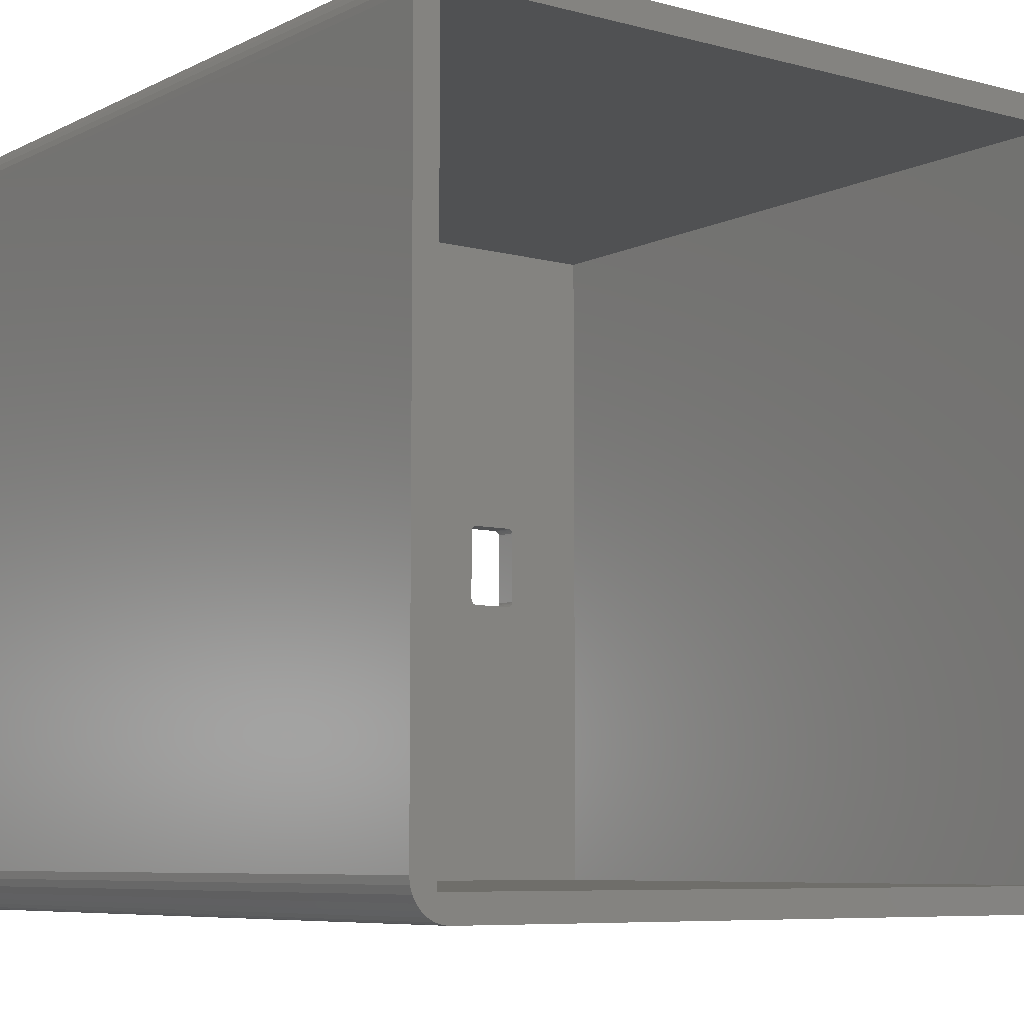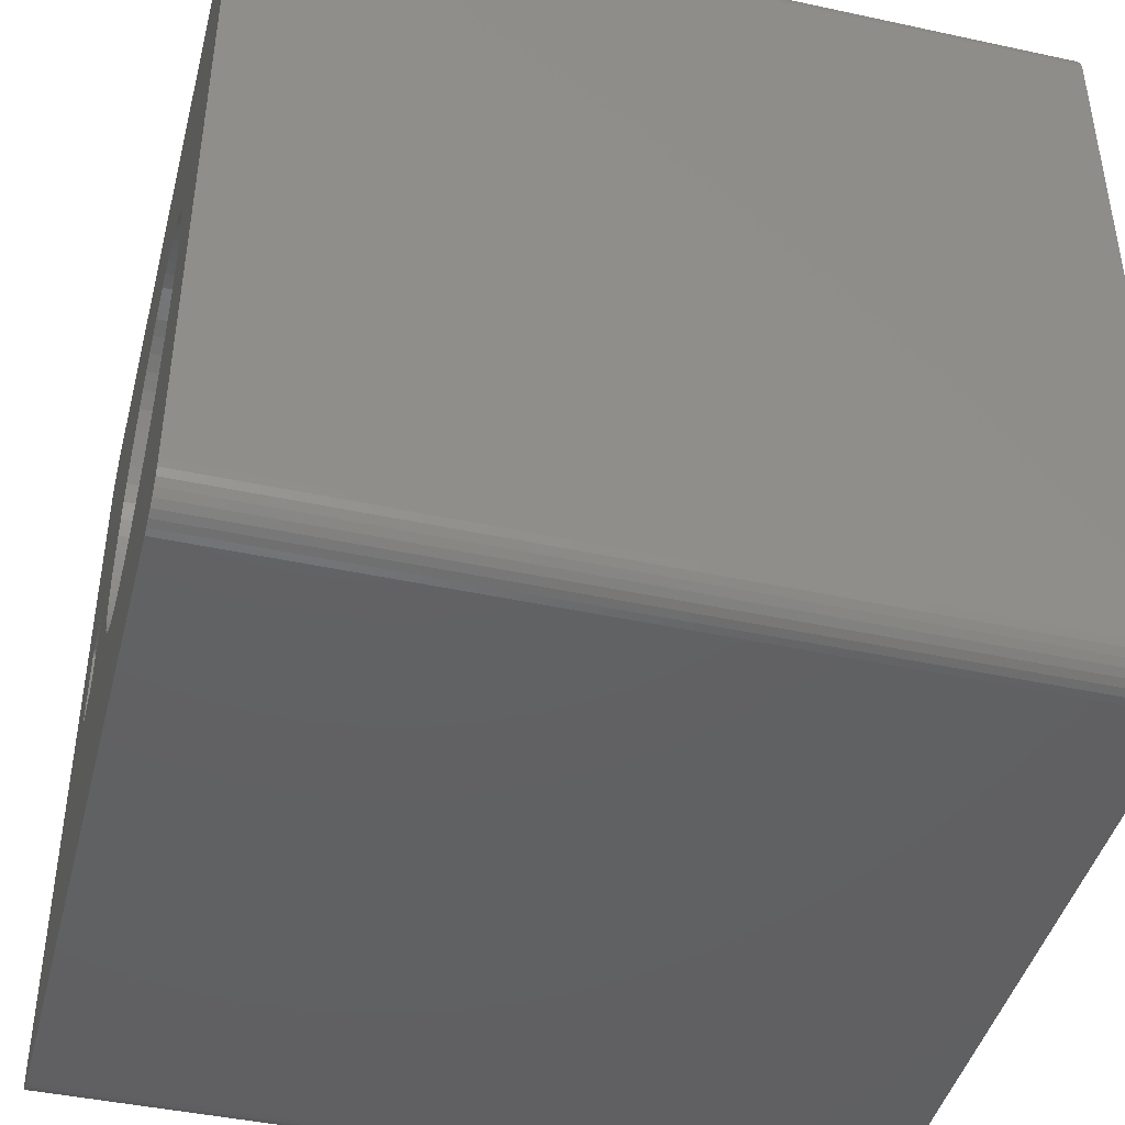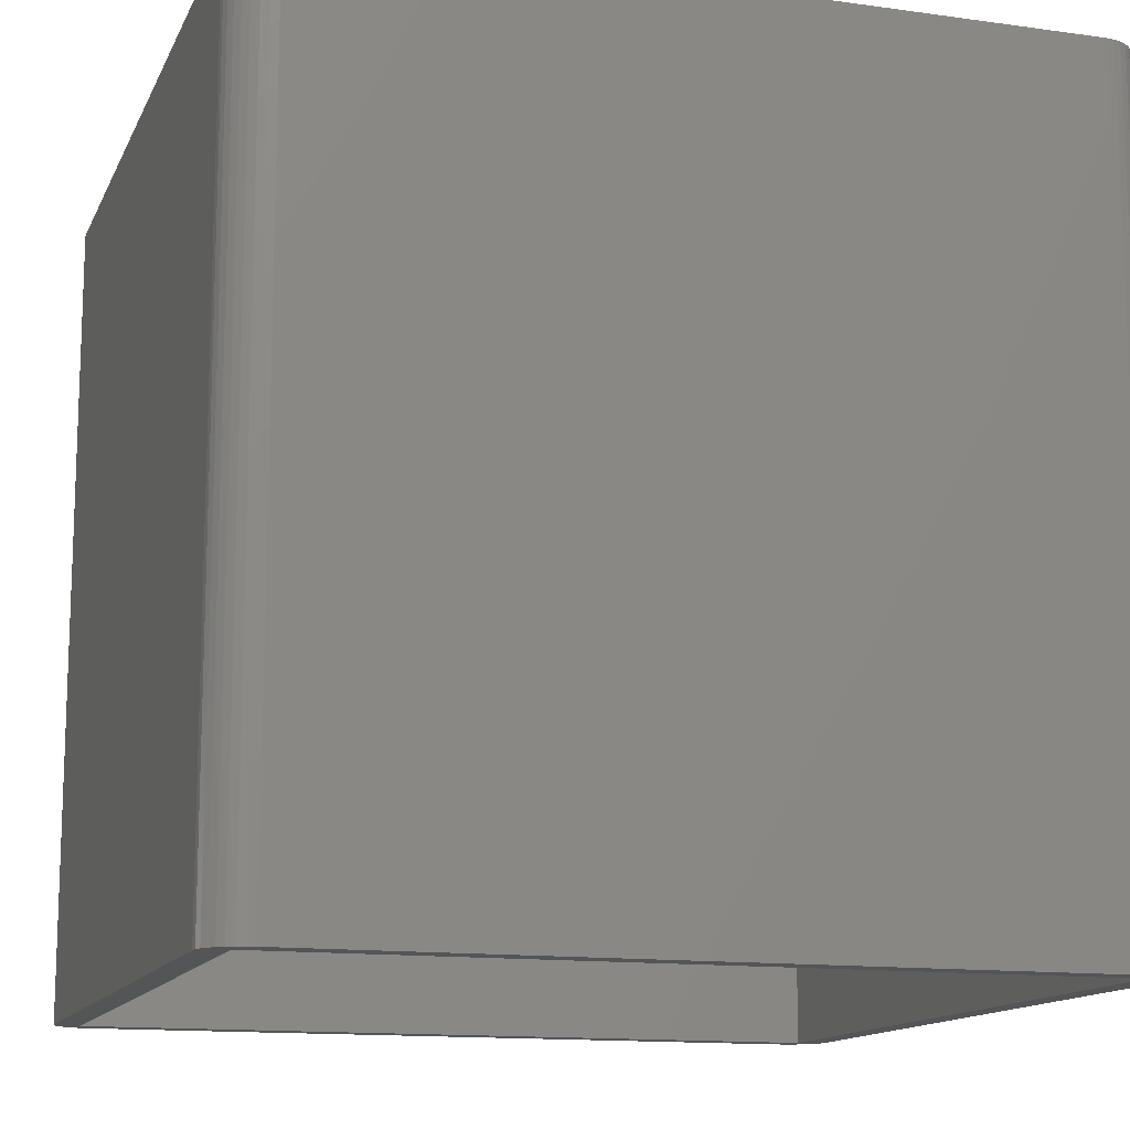
<metadata>
{"format":"stl","ext":"stl","renderer":"f3d","projection":"perspective","resolution":1024,"background":"white","views":[{"elev":-7.4,"azim":-36.8,"up":"+Z"},{"elev":-43.6,"azim":-104.3,"up":"+Z"},{"elev":-13.4,"azim":-17.6,"up":"+Y"}]}
</metadata>
<code>
# stl→obj: 378 verts, 760 faces
v -7.585 60 49.94
v -7.585 48 49.94
v -7 60 50
v -7.585 36 49.94
v -7.585 24 49.94
v -8.148 24 49.77
v -8.148 12 49.77
v -8.667 12 49.49
v -8.667 0 49.49
v -9.121 0 49.12
v -9.121 12 49.12
v -9.494 0 48.67
v -9.494 12 48.67
v -9.772 0 48.15
v -9.772 12 48.15
v -9.942 0 47.59
v -9.942 12 47.59
v -10 0 47
v -9.942 24 47.59
v -9.942 36 47.59
v -9.772 36 48.15
v -9.772 48 48.15
v -9.494 48 48.67
v -9.494 60 48.67
v -9.121 60 49.12
v -9.121 48 49.12
v -8.667 60 49.49
v -8.667 48 49.49
v -8.148 60 49.77
v -8.148 48 49.77
v -9.772 60 48.15
v -9.942 48 47.59
v -10 60 47
v -9.942 60 47.59
v -8.148 0 49.77
v -7.585 12 49.94
v -7 0 50
v -7.585 0 49.94
v -8.148 36 49.77
v -8.667 36 49.49
v -9.121 36 49.12
v -9.494 36 48.67
v -8.667 24 49.49
v -9.121 24 49.12
v -9.494 24 48.67
v -9.772 24 48.15
v -10 60 -7
v -10 0 -7
v 36.5 60 16.5
v 28 60 20
v 36.5 60 22.5
v 27.93 60 21.35
v 27.74 60 22.69
v 36.52 60 16.37
v 27.74 60 17.31
v 27.93 60 18.65
v 27.42 60 16
v 36.57 60 16.25
v 26.97 60 14.72
v 36.65 60 16.15
v 26.4 60 13.49
v 36.75 60 16.07
v 25.71 60 12.33
v 36.87 60 16.02
v 24.92 60 11.23
v 37 60 16
v 47 60 -10
v 50 60 -7
v 47.59 60 -9.942
v 48.15 60 -9.772
v 48.67 60 -9.494
v 49.12 60 -9.121
v 49.49 60 -8.667
v 49.77 60 -8.148
v 49.94 60 -7.585
v 40.5 60 16
v 40.63 60 16.02
v 40.75 60 16.07
v 40.85 60 16.15
v 40.93 60 16.25
v 40.98 60 16.37
v 41 60 16.5
v 41 60 22.5
v 50 60 47
v 40.98 60 22.63
v 40.93 60 22.75
v 40.85 60 22.85
v 40.75 60 22.93
v 40.63 60 22.98
v 40.5 60 23
v 37 60 23
v 47 60 50
v 24.92 60 28.77
v 24.02 60 29.78
v 25.71 60 27.67
v 36.87 60 22.98
v 26.4 60 26.51
v 36.75 60 22.93
v 26.97 60 25.28
v 36.65 60 22.85
v 27.42 60 24
v 36.57 60 22.75
v 36.52 60 22.63
v 23.03 60 30.7
v 21.95 60 31.52
v 20.8 60 32.24
v 19.59 60 32.84
v 18.33 60 33.31
v 17.02 60 33.67
v 15.69 60 33.9
v 14.34 60 34
v 12.99 60 33.96
v 11.64 60 33.8
v 10.32 60 33.51
v 9.036 60 33.09
v 7.795 60 32.55
v 6.613 60 31.89
v 5.5 60 31.12
v 4.466 60 30.25
v 3.521 60 29.28
v 2.674 60 28.23
v 1.932 60 27.1
v 1.304 60 25.9
v 0.7936 60 24.65
v 0.4068 60 23.35
v 0.1469 60 22.02
v 0.01635 60 20.68
v 0.01635 60 19.32
v 0.1469 60 17.98
v 0.4068 60 16.65
v 0.7936 60 15.35
v 1.304 60 14.1
v 1.932 60 12.9
v 2.674 60 11.77
v 3.521 60 10.72
v 4.466 60 9.748
v 5.5 60 8.876
v -7 60 -10
v -9.942 60 -7.585
v -9.772 60 -8.148
v -9.494 60 -8.667
v -9.121 60 -9.121
v -8.667 60 -9.494
v -8.148 60 -9.772
v -7.585 60 -9.942
v 6.613 60 8.107
v 7.795 60 7.45
v 9.036 60 6.91
v 10.32 60 6.492
v 11.64 60 6.2
v 12.99 60 6.037
v 14.34 60 6.004
v 15.69 60 6.102
v 17.02 60 6.33
v 18.33 60 6.685
v 19.59 60 7.165
v 20.8 60 7.764
v 21.95 60 8.478
v 23.03 60 9.3
v 24.02 60 10.22
v 47.59 60 49.94
v 48.15 60 49.77
v 48.67 60 49.49
v 49.12 60 49.12
v 49.49 60 48.67
v 49.77 60 48.15
v 49.94 60 47.59
v -9.942 48 -7.585
v -9.942 36 -7.585
v -9.942 24 -7.585
v -9.772 24 -8.148
v -9.772 12 -8.148
v -9.494 12 -8.667
v -9.494 0 -8.667
v -9.121 0 -9.121
v -9.121 12 -9.121
v -8.667 0 -9.494
v -8.667 12 -9.494
v -8.148 0 -9.772
v -8.148 12 -9.772
v -7.585 0 -9.942
v -7.585 12 -9.942
v -7 0 -10
v -7.585 24 -9.942
v -7.585 36 -9.942
v -8.148 36 -9.772
v -8.148 48 -9.772
v -8.667 48 -9.494
v -9.121 48 -9.121
v -9.494 48 -8.667
v -9.772 48 -8.148
v -7.585 48 -9.942
v -9.772 0 -8.148
v -9.942 12 -7.585
v -9.942 0 -7.585
v -9.772 36 -8.148
v -9.494 36 -8.667
v -9.121 36 -9.121
v -8.667 36 -9.494
v -9.494 24 -8.667
v -9.121 24 -9.121
v -8.667 24 -9.494
v -8.148 24 -9.772
v 47 0 -10
v 47.59 48 -9.942
v 47.59 36 -9.942
v 47.59 24 -9.942
v 48.15 24 -9.772
v 48.15 12 -9.772
v 48.67 12 -9.494
v 48.67 0 -9.494
v 49.12 0 -9.121
v 49.12 12 -9.121
v 49.49 0 -8.667
v 49.49 12 -8.667
v 49.77 0 -8.148
v 49.77 12 -8.148
v 49.94 0 -7.585
v 49.94 12 -7.585
v 50 0 -7
v 49.94 24 -7.585
v 49.94 36 -7.585
v 49.77 36 -8.148
v 49.77 48 -8.148
v 49.49 48 -8.667
v 49.12 48 -9.121
v 48.67 48 -9.494
v 48.15 48 -9.772
v 49.94 48 -7.585
v 48.15 0 -9.772
v 47.59 12 -9.942
v 47.59 0 -9.942
v 48.15 36 -9.772
v 48.67 36 -9.494
v 49.12 36 -9.121
v 49.49 36 -8.667
v 48.67 24 -9.494
v 49.12 24 -9.121
v 49.49 24 -8.667
v 49.77 24 -8.148
v 50 0 47
v 49.94 48 47.59
v 49.94 36 47.59
v 49.94 24 47.59
v 49.77 24 48.15
v 49.77 12 48.15
v 49.49 12 48.67
v 49.49 0 48.67
v 49.12 0 49.12
v 49.12 12 49.12
v 48.67 0 49.49
v 48.67 12 49.49
v 48.15 0 49.77
v 48.15 12 49.77
v 47.59 0 49.94
v 47.59 12 49.94
v 47 0 50
v 47.59 24 49.94
v 47.59 36 49.94
v 48.15 36 49.77
v 48.15 48 49.77
v 48.67 48 49.49
v 49.12 48 49.12
v 49.49 48 48.67
v 49.77 48 48.15
v 47.59 48 49.94
v 49.77 0 48.15
v 49.94 12 47.59
v 49.94 0 47.59
v 49.77 36 48.15
v 49.49 36 48.67
v 49.12 36 49.12
v 48.67 36 49.49
v 49.49 24 48.67
v 49.12 24 49.12
v 48.67 24 49.49
v 48.15 24 49.77
v 41 58 16.5
v 40.98 58 16.37
v 40.93 58 16.25
v 40.85 58 16.15
v 40.75 58 16.07
v 40.63 58 16.02
v 40.5 58 16
v 37 58 16
v 36.87 58 16.02
v 36.75 58 16.07
v 36.65 58 16.15
v 36.57 58 16.25
v 36.52 58 16.37
v 36.5 58 16.5
v 36.5 58 22.5
v 40.5 58 23
v 40.63 58 22.98
v 40.75 58 22.93
v 40.85 58 22.85
v 40.93 58 22.75
v 40.98 58 22.63
v 41 58 22.5
v 36.52 58 22.63
v 36.57 58 22.75
v 36.65 58 22.85
v 36.75 58 22.93
v 36.87 58 22.98
v 37 58 23
v 27.93 58 21.35
v 28 58 20
v 27.93 58 18.65
v 27.74 58 17.31
v 27.42 58 16
v 26.97 58 14.72
v 26.4 58 13.49
v 25.71 58 12.33
v 24.92 58 11.23
v 24.02 58 10.22
v 23.03 58 9.3
v 21.95 58 8.478
v 20.8 58 7.764
v 19.59 58 7.165
v 18.33 58 6.685
v 17.02 58 6.33
v 15.69 58 6.102
v 14.34 58 6.004
v 12.99 58 6.037
v 11.64 58 6.2
v 10.32 58 6.492
v 9.036 58 6.91
v 7.795 58 7.45
v 6.613 58 8.107
v 5.5 58 8.876
v 4.466 58 9.748
v 3.521 58 10.72
v 2.674 58 11.77
v 1.932 58 12.9
v 1.304 58 14.1
v 0.7936 58 15.35
v 0.4068 58 16.65
v 0.1469 58 17.98
v 0.01635 58 19.32
v 0.01635 58 20.68
v 0.1469 58 22.02
v 0.4068 58 23.35
v 0.7936 58 24.65
v 1.304 58 25.9
v 1.932 58 27.1
v 2.674 58 28.23
v 3.521 58 29.28
v 4.466 58 30.25
v 5.5 58 31.12
v 6.613 58 31.89
v 7.795 58 32.55
v 9.036 58 33.09
v 10.32 58 33.51
v 11.64 58 33.8
v 12.99 58 33.96
v 14.34 58 34
v 15.69 58 33.9
v 17.02 58 33.67
v 18.33 58 33.31
v 19.59 58 32.84
v 20.8 58 32.24
v 21.95 58 31.52
v 23.03 58 30.7
v 24.02 58 29.78
v 24.92 58 28.77
v 25.71 58 27.67
v 26.4 58 26.51
v 26.97 58 25.28
v 27.42 58 24
v 27.74 58 22.69
v 48 58 48
v -8 58 48
v -8 58 -8
v 48 58 -8
v 48 0 -8
v 48 0 48
v -8 0 -8
v -8 0 48
f 1 2 3
f 3 2 4
f 3 4 5
f 5 4 6
f 5 6 7
f 7 6 8
f 7 8 9
f 9 8 10
f 10 8 11
f 10 11 12
f 12 11 13
f 12 13 14
f 14 13 15
f 14 15 16
f 16 15 17
f 16 17 18
f 18 17 19
f 18 19 20
f 20 19 21
f 20 21 22
f 22 21 23
f 22 23 24
f 24 23 25
f 25 23 26
f 25 26 27
f 27 26 28
f 27 28 29
f 29 28 30
f 29 30 1
f 1 30 2
f 24 31 22
f 22 31 32
f 22 32 20
f 20 32 33
f 20 33 18
f 31 34 32
f 32 34 33
f 9 35 7
f 7 35 36
f 7 36 5
f 5 36 37
f 5 37 3
f 35 38 36
f 36 38 37
f 4 2 39
f 39 2 30
f 39 30 40
f 40 30 28
f 40 28 41
f 41 28 26
f 41 26 42
f 42 26 23
f 42 23 21
f 4 39 6
f 6 39 43
f 6 43 8
f 8 43 11
f 43 39 40
f 43 40 44
f 44 40 41
f 44 41 45
f 45 41 42
f 45 42 46
f 46 42 21
f 46 21 19
f 13 11 44
f 44 11 43
f 13 44 45
f 15 13 45
f 15 45 46
f 17 15 46
f 17 46 19
f 33 47 18
f 18 47 48
f 49 50 51
f 51 50 52
f 51 52 53
f 54 55 49
f 49 55 56
f 49 56 50
f 55 54 57
f 57 54 58
f 57 58 59
f 59 58 60
f 59 60 61
f 61 60 62
f 61 62 63
f 63 62 64
f 63 64 65
f 65 64 66
f 65 66 67
f 67 66 68
f 67 68 69
f 69 68 70
f 70 68 71
f 71 68 72
f 72 68 73
f 73 68 74
f 74 68 75
f 66 76 68
f 68 76 77
f 68 77 78
f 78 79 68
f 68 79 80
f 68 80 81
f 81 82 68
f 68 82 83
f 68 83 84
f 84 83 85
f 84 85 86
f 86 87 84
f 84 87 88
f 84 88 89
f 89 90 84
f 84 90 91
f 84 91 92
f 92 91 93
f 92 93 94
f 93 91 95
f 95 91 96
f 95 96 97
f 97 96 98
f 97 98 99
f 99 98 100
f 99 100 101
f 101 100 102
f 101 102 103
f 101 103 53
f 53 103 51
f 94 104 92
f 92 104 105
f 92 105 106
f 106 107 92
f 92 107 108
f 92 108 109
f 109 110 92
f 92 110 3
f 3 110 111
f 3 111 112
f 112 113 3
f 3 113 114
f 3 114 115
f 115 116 3
f 3 116 117
f 3 117 118
f 3 118 33
f 33 118 119
f 33 119 120
f 120 121 33
f 33 121 122
f 33 122 123
f 123 124 33
f 33 124 125
f 33 125 126
f 126 127 33
f 33 127 128
f 33 128 47
f 47 128 129
f 47 129 130
f 130 131 47
f 47 131 132
f 47 132 133
f 133 134 47
f 47 134 135
f 47 135 136
f 136 137 47
f 47 137 138
f 47 138 139
f 139 138 140
f 140 138 141
f 141 138 142
f 142 138 143
f 143 138 144
f 144 138 145
f 137 146 138
f 138 146 147
f 138 147 148
f 148 149 138
f 138 149 150
f 138 150 151
f 151 152 138
f 138 152 153
f 138 153 67
f 67 153 154
f 67 154 155
f 155 156 67
f 67 156 157
f 67 157 158
f 158 159 67
f 67 159 160
f 67 160 65
f 33 34 3
f 3 34 31
f 3 31 24
f 24 25 3
f 3 25 27
f 3 27 29
f 29 1 3
f 92 161 84
f 84 161 162
f 84 162 163
f 163 164 84
f 84 164 165
f 84 165 166
f 166 167 84
f 139 168 47
f 47 168 169
f 47 169 170
f 170 169 171
f 170 171 172
f 172 171 173
f 172 173 174
f 174 173 175
f 175 173 176
f 175 176 177
f 177 176 178
f 177 178 179
f 179 178 180
f 179 180 181
f 181 180 182
f 181 182 183
f 183 182 184
f 183 184 185
f 185 184 186
f 185 186 187
f 187 186 188
f 187 188 143
f 143 188 142
f 142 188 189
f 142 189 141
f 141 189 190
f 141 190 140
f 140 190 191
f 140 191 139
f 139 191 168
f 143 144 187
f 187 144 192
f 187 192 185
f 185 192 138
f 185 138 183
f 144 145 192
f 192 145 138
f 174 193 172
f 172 193 194
f 172 194 170
f 170 194 48
f 170 48 47
f 193 195 194
f 194 195 48
f 169 168 196
f 196 168 191
f 196 191 197
f 197 191 190
f 197 190 198
f 198 190 189
f 198 189 199
f 199 189 188
f 199 188 186
f 169 196 171
f 171 196 200
f 171 200 173
f 173 200 176
f 200 196 197
f 200 197 201
f 201 197 198
f 201 198 202
f 202 198 199
f 202 199 203
f 203 199 186
f 203 186 184
f 178 176 201
f 201 176 200
f 178 201 202
f 180 178 202
f 180 202 203
f 182 180 203
f 182 203 184
f 138 67 183
f 183 67 204
f 69 205 67
f 67 205 206
f 67 206 207
f 207 206 208
f 207 208 209
f 209 208 210
f 209 210 211
f 211 210 212
f 212 210 213
f 212 213 214
f 214 213 215
f 214 215 216
f 216 215 217
f 216 217 218
f 218 217 219
f 218 219 220
f 220 219 221
f 220 221 222
f 222 221 223
f 222 223 224
f 224 223 225
f 224 225 73
f 73 225 72
f 72 225 226
f 72 226 71
f 71 226 227
f 71 227 70
f 70 227 228
f 70 228 69
f 69 228 205
f 73 74 224
f 224 74 229
f 224 229 222
f 222 229 68
f 222 68 220
f 74 75 229
f 229 75 68
f 211 230 209
f 209 230 231
f 209 231 207
f 207 231 204
f 207 204 67
f 230 232 231
f 231 232 204
f 206 205 233
f 233 205 228
f 233 228 234
f 234 228 227
f 234 227 235
f 235 227 226
f 235 226 236
f 236 226 225
f 236 225 223
f 206 233 208
f 208 233 237
f 208 237 210
f 210 237 213
f 237 233 234
f 237 234 238
f 238 234 235
f 238 235 239
f 239 235 236
f 239 236 240
f 240 236 223
f 240 223 221
f 215 213 238
f 238 213 237
f 215 238 239
f 217 215 239
f 217 239 240
f 219 217 240
f 219 240 221
f 68 84 220
f 220 84 241
f 167 242 84
f 84 242 243
f 84 243 244
f 244 243 245
f 244 245 246
f 246 245 247
f 246 247 248
f 248 247 249
f 249 247 250
f 249 250 251
f 251 250 252
f 251 252 253
f 253 252 254
f 253 254 255
f 255 254 256
f 255 256 257
f 257 256 258
f 257 258 259
f 259 258 260
f 259 260 261
f 261 260 262
f 261 262 163
f 163 262 164
f 164 262 263
f 164 263 165
f 165 263 264
f 165 264 166
f 166 264 265
f 166 265 167
f 167 265 242
f 163 162 261
f 261 162 266
f 261 266 259
f 259 266 92
f 259 92 257
f 162 161 266
f 266 161 92
f 248 267 246
f 246 267 268
f 246 268 244
f 244 268 241
f 244 241 84
f 267 269 268
f 268 269 241
f 243 242 270
f 270 242 265
f 270 265 271
f 271 265 264
f 271 264 272
f 272 264 263
f 272 263 273
f 273 263 262
f 273 262 260
f 243 270 245
f 245 270 274
f 245 274 247
f 247 274 250
f 274 270 271
f 274 271 275
f 275 271 272
f 275 272 276
f 276 272 273
f 276 273 277
f 277 273 260
f 277 260 258
f 252 250 275
f 275 250 274
f 252 275 276
f 254 252 276
f 254 276 277
f 256 254 277
f 256 277 258
f 37 257 3
f 3 257 92
f 278 82 279
f 279 82 81
f 279 81 280
f 280 81 80
f 280 80 281
f 281 80 79
f 281 79 282
f 282 79 78
f 282 78 283
f 283 78 77
f 283 77 284
f 284 77 76
f 76 66 284
f 284 66 285
f 285 66 286
f 286 66 64
f 286 64 287
f 287 64 62
f 287 62 288
f 288 62 60
f 288 60 289
f 289 60 58
f 289 58 290
f 290 58 54
f 290 54 291
f 291 54 49
f 49 51 291
f 291 51 292
f 293 90 294
f 294 90 89
f 294 89 295
f 295 89 88
f 295 88 296
f 296 88 87
f 296 87 297
f 297 87 86
f 297 86 298
f 298 86 85
f 298 85 299
f 299 85 83
f 278 299 82
f 82 299 83
f 292 51 300
f 300 51 103
f 300 103 301
f 301 103 102
f 301 102 302
f 302 102 100
f 302 100 303
f 303 100 98
f 303 98 304
f 304 98 96
f 304 96 305
f 305 96 91
f 293 305 90
f 90 305 91
f 306 52 307
f 307 52 50
f 307 50 308
f 308 50 56
f 308 56 309
f 309 56 55
f 309 55 310
f 310 55 57
f 310 57 311
f 311 57 59
f 311 59 312
f 312 59 61
f 312 61 313
f 313 61 63
f 313 63 314
f 314 63 65
f 314 65 315
f 315 65 160
f 315 160 316
f 316 160 159
f 316 159 317
f 317 159 158
f 317 158 318
f 318 158 157
f 318 157 319
f 319 157 156
f 319 156 320
f 320 156 155
f 320 155 321
f 321 155 154
f 321 154 322
f 322 154 153
f 322 153 323
f 323 153 152
f 323 152 324
f 324 152 151
f 324 151 325
f 325 151 150
f 325 150 326
f 326 150 149
f 326 149 327
f 327 149 148
f 327 148 328
f 328 148 147
f 328 147 329
f 329 147 146
f 329 146 330
f 330 146 137
f 330 137 331
f 331 137 136
f 331 136 332
f 332 136 135
f 332 135 333
f 333 135 134
f 333 134 334
f 334 134 133
f 334 133 335
f 335 133 132
f 335 132 336
f 336 132 131
f 336 131 337
f 337 131 130
f 337 130 338
f 338 130 129
f 338 129 339
f 339 129 128
f 339 128 340
f 340 128 127
f 340 127 341
f 341 127 126
f 341 126 342
f 342 126 125
f 342 125 343
f 343 125 124
f 343 124 344
f 344 124 123
f 344 123 345
f 345 123 122
f 345 122 346
f 346 122 121
f 346 121 347
f 347 121 120
f 347 120 348
f 348 120 119
f 348 119 349
f 349 119 118
f 349 118 350
f 350 118 117
f 350 117 351
f 351 117 116
f 351 116 352
f 352 116 115
f 352 115 353
f 353 115 114
f 353 114 354
f 354 114 113
f 354 113 355
f 355 113 112
f 355 112 356
f 356 112 111
f 356 111 357
f 357 111 110
f 357 110 358
f 358 110 109
f 358 109 359
f 359 109 108
f 359 108 360
f 360 108 107
f 360 107 361
f 361 107 106
f 361 106 362
f 362 106 105
f 362 105 363
f 363 105 104
f 363 104 364
f 364 104 94
f 364 94 365
f 365 94 93
f 365 93 366
f 366 93 95
f 366 95 367
f 367 95 97
f 367 97 368
f 368 97 99
f 368 99 369
f 369 99 101
f 369 101 370
f 370 101 53
f 370 53 306
f 306 53 52
f 292 307 291
f 291 307 308
f 291 308 309
f 300 370 292
f 292 370 306
f 292 306 307
f 370 300 369
f 369 300 301
f 369 301 302
f 369 302 368
f 368 302 303
f 368 303 367
f 367 303 304
f 367 304 366
f 366 304 305
f 366 305 365
f 365 305 371
f 365 371 364
f 364 371 363
f 363 371 362
f 362 371 361
f 361 371 360
f 360 371 359
f 359 371 358
f 358 371 357
f 357 371 372
f 357 372 356
f 356 372 355
f 355 372 354
f 354 372 353
f 353 372 352
f 352 372 351
f 351 372 350
f 350 372 349
f 349 372 348
f 348 372 347
f 347 372 346
f 346 372 345
f 345 372 344
f 344 372 343
f 343 372 342
f 342 372 341
f 341 372 340
f 340 372 373
f 340 373 339
f 339 373 338
f 338 373 337
f 337 373 336
f 336 373 335
f 335 373 334
f 334 373 333
f 333 373 332
f 332 373 331
f 331 373 330
f 330 373 329
f 329 373 328
f 328 373 327
f 327 373 326
f 326 373 325
f 325 373 324
f 324 373 323
f 323 373 322
f 322 373 374
f 322 374 321
f 321 374 320
f 320 374 319
f 319 374 318
f 318 374 317
f 317 374 316
f 316 374 315
f 315 374 314
f 314 374 285
f 314 285 286
f 305 293 371
f 371 293 294
f 371 294 295
f 295 296 371
f 371 296 297
f 371 297 298
f 298 299 371
f 371 299 374
f 374 299 278
f 374 278 279
f 279 280 374
f 374 280 281
f 374 281 282
f 282 283 374
f 374 283 284
f 374 284 285
f 314 286 313
f 313 286 287
f 313 287 312
f 312 287 288
f 312 288 311
f 311 288 289
f 311 289 310
f 310 289 290
f 310 290 309
f 309 290 291
f 375 376 374
f 374 376 371
f 377 375 373
f 373 375 374
f 378 377 372
f 372 377 373
f 376 378 371
f 371 378 372
f 38 378 37
f 37 378 376
f 37 376 257
f 257 376 255
f 255 376 253
f 253 376 251
f 251 376 249
f 249 376 248
f 248 376 267
f 267 376 269
f 269 376 241
f 241 376 220
f 220 376 375
f 220 375 218
f 218 375 216
f 216 375 214
f 214 375 212
f 212 375 211
f 211 375 230
f 230 375 232
f 232 375 204
f 204 375 377
f 204 377 183
f 183 377 181
f 181 377 179
f 179 377 177
f 177 377 175
f 175 377 174
f 174 377 193
f 193 377 195
f 195 377 48
f 48 377 378
f 48 378 18
f 18 378 16
f 16 378 14
f 14 378 12
f 12 378 10
f 10 378 9
f 9 378 35
f 35 378 38

</code>
